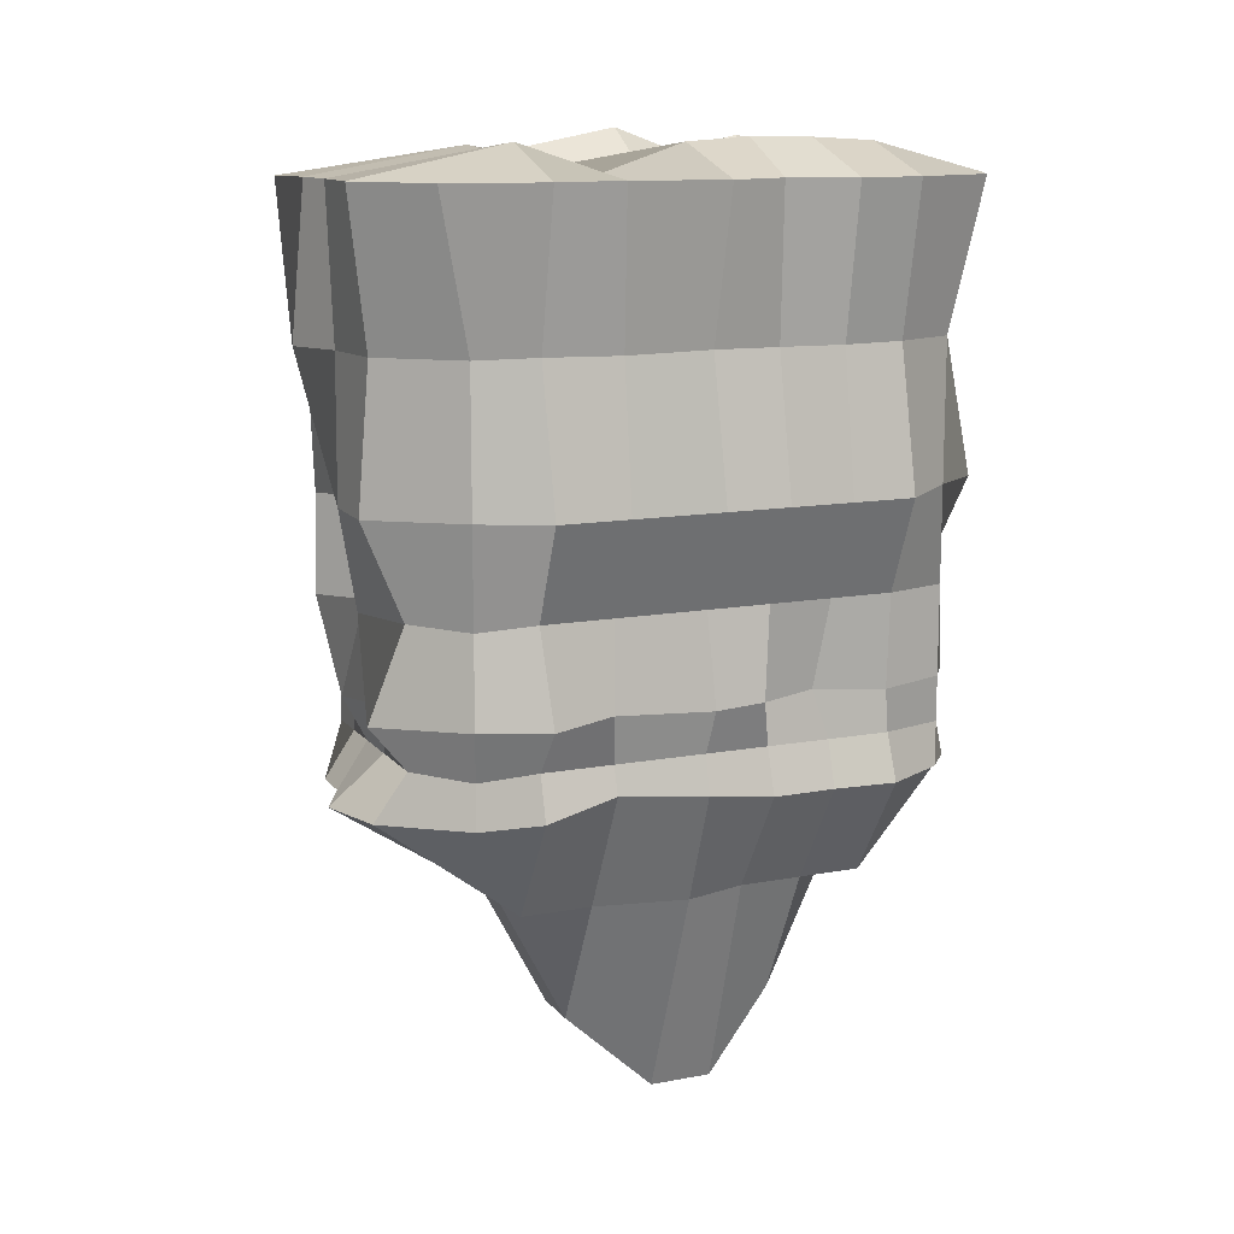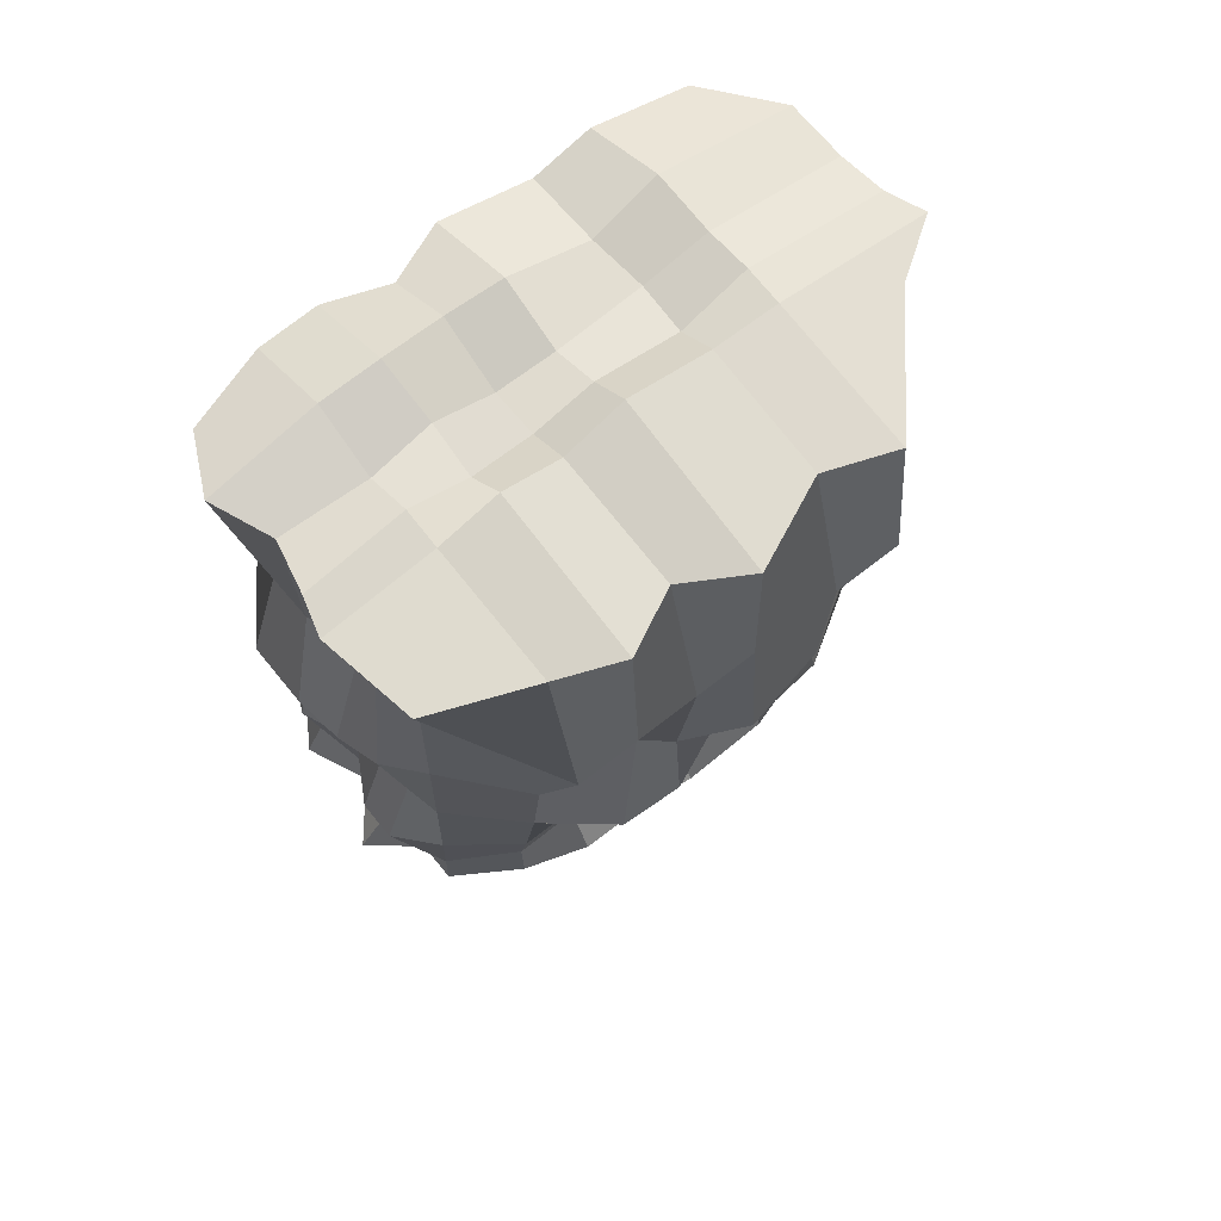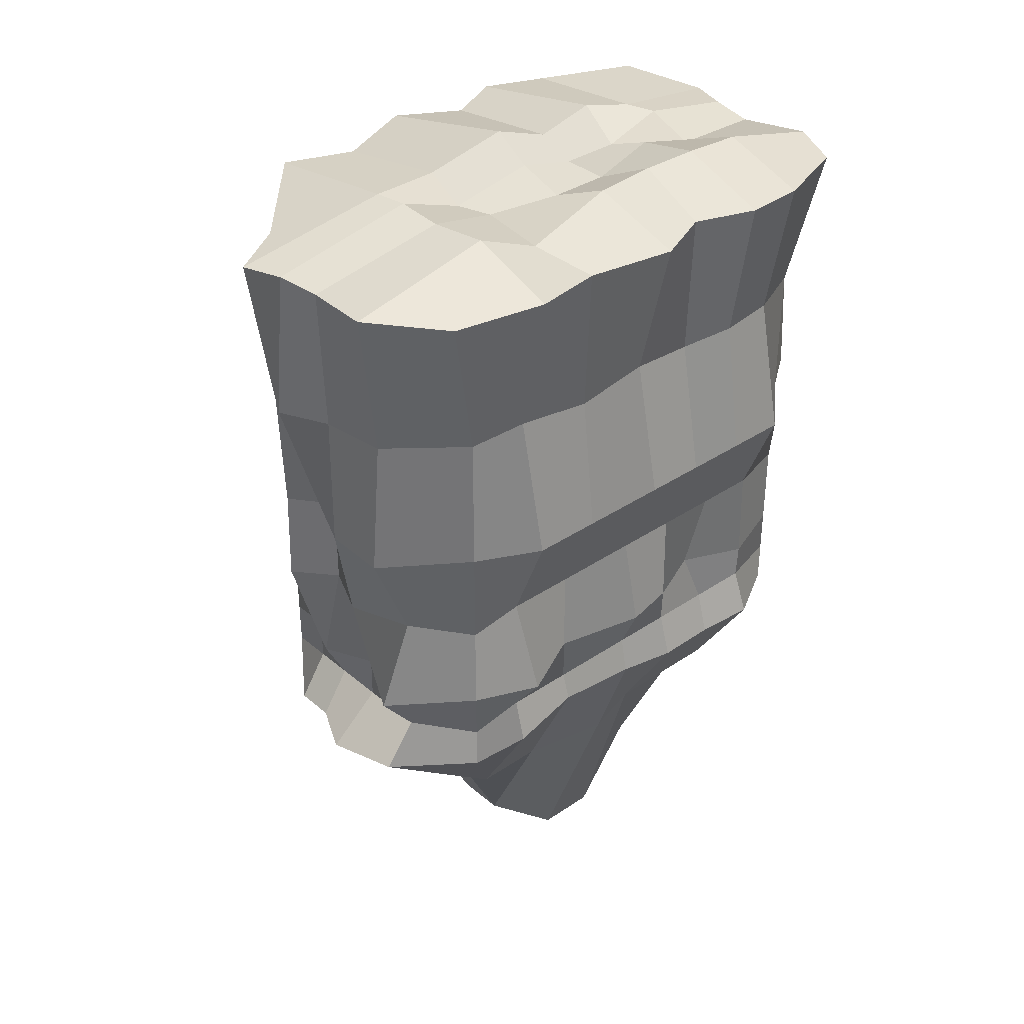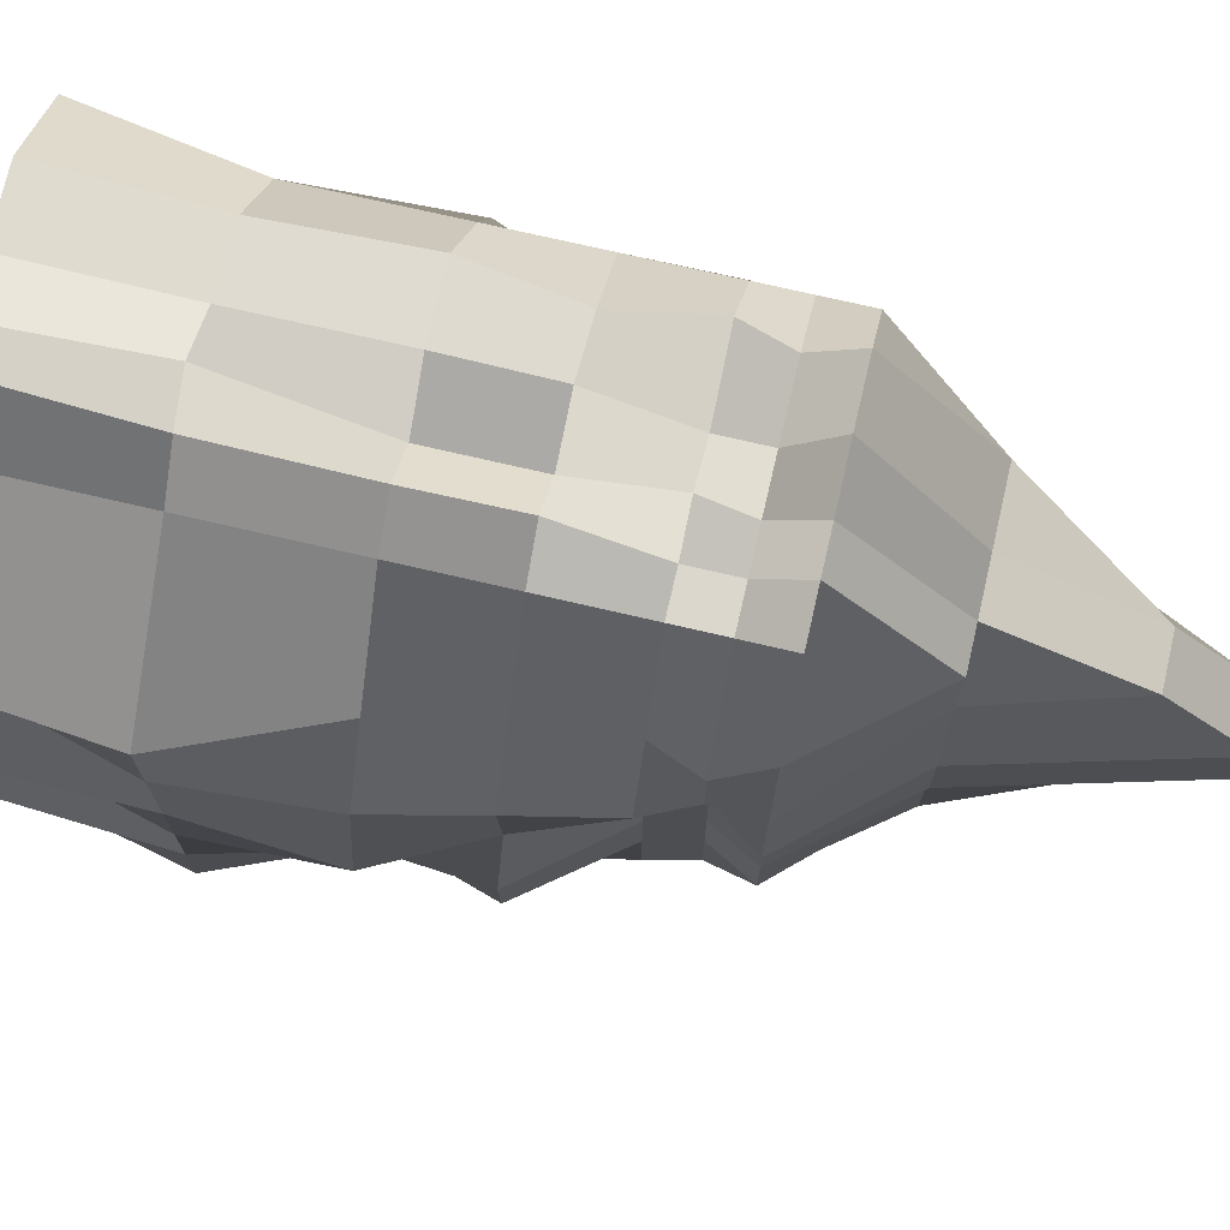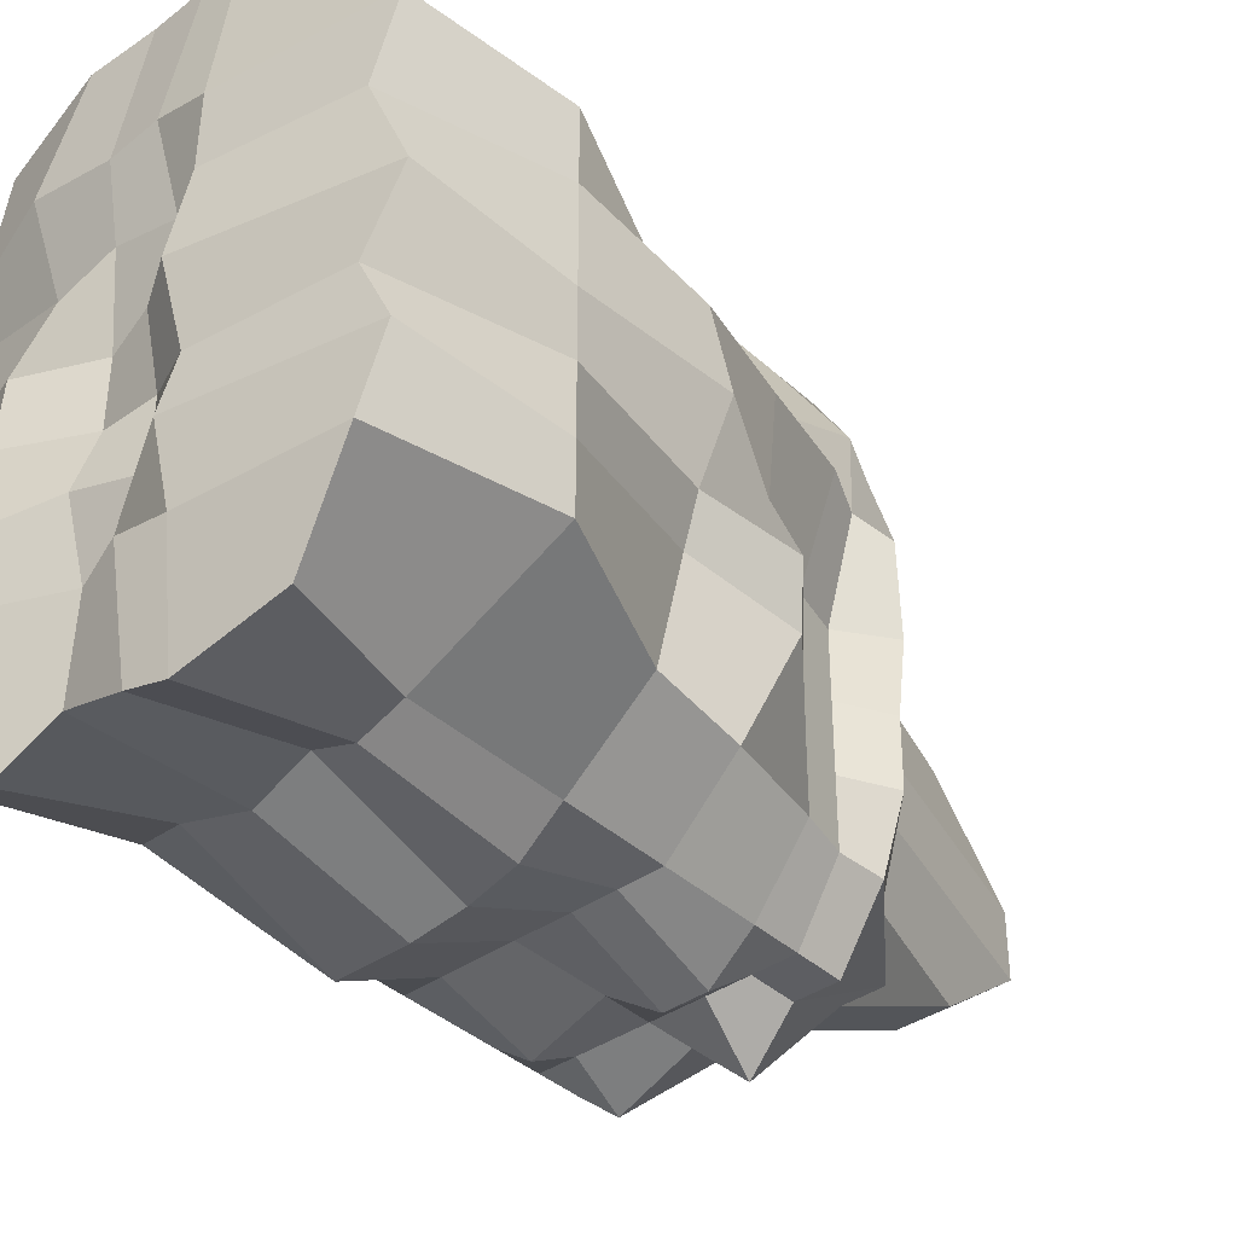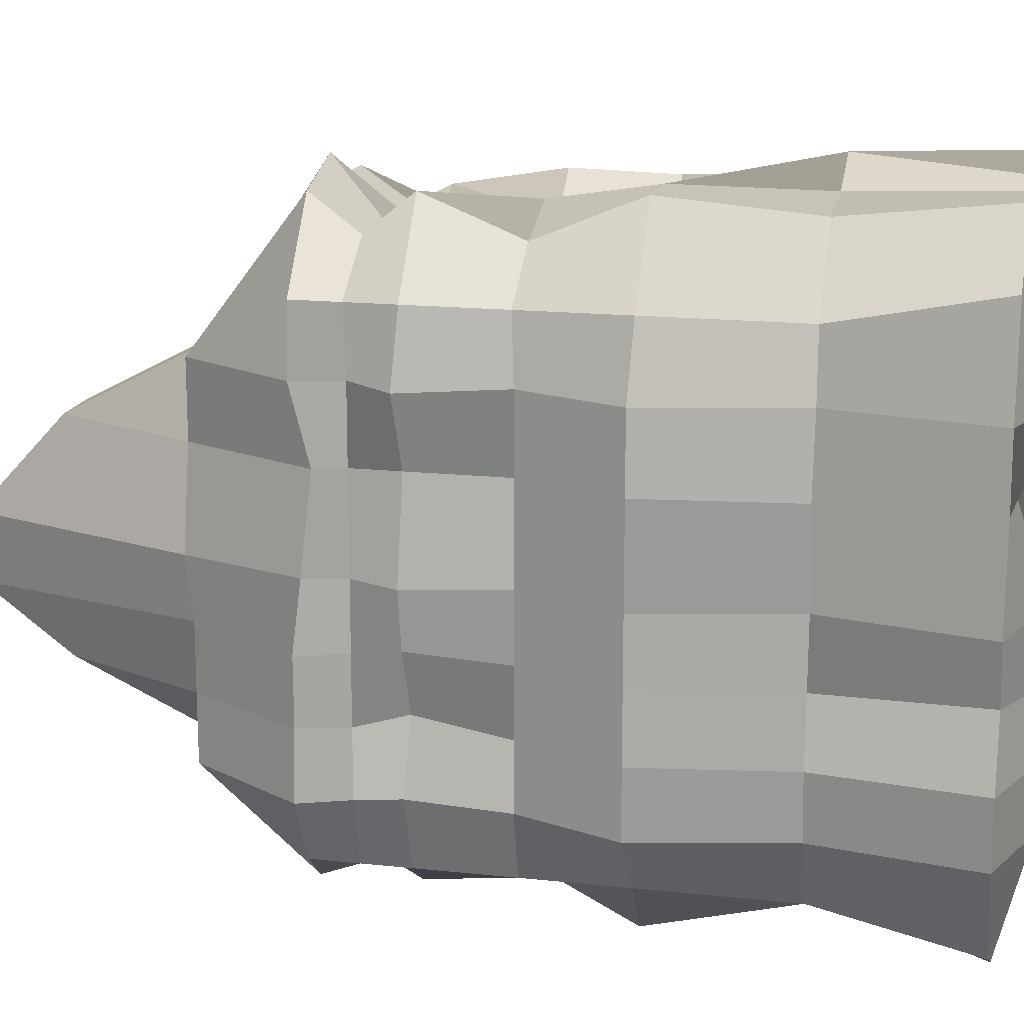
<metadata>
{"format":"obj","ext":"obj","renderer":"f3d","projection":"perspective","resolution":1024,"background":"white","views":[{"elev":12.4,"azim":66.4,"up":"+Y"},{"elev":64.5,"azim":-128.9,"up":"+Y"},{"elev":35.5,"azim":48.1,"up":"+Y"},{"elev":72.9,"azim":-76.9,"up":"+Z"},{"elev":-38.8,"azim":-138.6,"up":"+Z"},{"elev":16.0,"azim":102.7,"up":"+Z"}]}
</metadata>
<code>
o Cube
v 0.9278 2.591 -1.982
v 0.7493 -1.35 -1.83
v 1.017 2.591 1.752
v 0.9226 -1.35 1.533
v -1.287 2.591 -2.083
v -0.871 -1.35 -1.83
v -0.871 2.591 1.83
v -0.871 -1.35 1.83
v -1.2 -1.35 1.084
v 1.147 2.591 1.084
v -1.705 2.591 1.084
v 0.9559 -1.35 1.084
v -1.518 2.591 0.5859
v 0.9336 -1.229 0.5859
v -1.349 -1.35 0.5859
v 1.074 2.591 0.5859
v -1.8 2.591 -0.05666
v 0.9255 -1.306 -0.05666
v -1.365 -1.35 -0.05666
v 1.187 2.591 -0.05666
v -1.749 2.591 -0.9433
v 0.9644 -1.35 -0.9433
v -1.307 -1.35 -0.9433
v 1.156 2.591 -0.9433
v -1.57 2.591 -1.387
v 0.9978 -1.35 -1.387
v -1.157 -1.35 -1.387
v 1.135 2.591 -1.387
v -1.311 -1.35 -0.5
v 0.9964 2.591 -0.5
v -1.534 2.591 -0.5
v 0.9713 -1.35 -0.5
v 0.5072 -1.35 -2.03
v 0.5072 2.591 2.144
v 0.5072 -1.35 2.065
v 0.5072 2.591 -2.194
v 0.5072 -2.092 1.084
v 0.5072 2.81 1.084
v 0.5072 2.591 0.5859
v 0.5072 -2.092 0.5859
v 0.633 -2.092 -0.05666
v 0.5072 2.802 -0.05666
v 0.5072 2.823 -0.9433
v 0.5072 -2.092 -0.9433
v 0.5072 -2.092 -1.387
v 0.5072 2.798 -1.387
v 0.5072 2.829 -0.5
v 0.5072 -2.092 -0.5
v 0.03832 -1.35 -1.83
v 0.03832 2.591 2.128
v 0.03832 -2.092 1.084
v 0.03832 -3.038 0.5859
v 0.03832 -3.628 -0.05666
v 0.03832 -3.038 -0.9433
v 0.03832 -2.092 -1.387
v 0.03832 -3.628 -0.5
v 0.03832 -1.35 2.209
v 0.0603 2.591 -2.025
v 0.03832 2.752 1.084
v 0.03832 2.654 0.5859
v 0.03832 2.591 -0.05666
v 0.03832 2.729 -0.9433
v 0.03832 2.591 -1.387
v 0.03832 2.591 -0.5
v -0.3109 -1.35 -2.156
v -0.3109 2.591 2.159
v -0.3109 -2.092 1.084
v -0.3109 -3.038 0.5859
v -0.3109 -3.628 -0.05666
v -0.3109 -3.038 -0.9433
v -0.3109 -2.092 -1.387
v -0.3109 -3.628 -0.5
v -0.3109 -1.35 2.042
v -0.3109 2.591 -2.111
v -0.3109 2.776 1.084
v -0.3109 2.591 0.5859
v -0.3109 2.702 -0.05666
v -0.3109 2.591 -0.9433
v -0.3109 2.729 -1.387
v -0.3109 2.591 -0.5
v -0.591 -1.35 -1.83
v -0.591 2.591 2.262
v -0.591 -2.092 1.084
v -0.591 -2.092 0.5859
v -0.718 -2.092 -0.05666
v -0.591 -2.092 -0.9433
v -0.591 -2.092 -1.387
v -0.718 -2.092 -0.5
v -0.591 -1.35 2.041
v -0.591 2.591 -2.193
v -0.591 2.746 1.084
v -0.591 2.751 0.5859
v -0.591 2.873 -0.05666
v -0.591 2.815 -0.9433
v -0.591 2.69 -1.387
v -0.591 2.711 -0.5
v 0.7493 1.554 -1.83
v -0.871 1.554 1.83
v 0.9226 1.554 1.533
v -0.871 1.554 -1.83
v 0.9365 1.554 1.084
v -1.815 1.554 1.084
v 1.032 1.554 0.5859
v -1.815 1.554 0.5859
v 0.9365 1.554 -0.05666
v -1.815 1.554 -0.05666
v 0.9964 1.554 -0.9433
v -1.815 1.554 -0.9433
v 0.9365 1.554 -1.387
v -1.815 1.554 -1.387
v -1.815 1.554 -0.5
v 0.9591 1.554 -0.5
v 0.5072 1.554 -1.83
v 0.5072 1.554 2.028
v 0.03832 1.554 -1.978
v 0.03832 1.554 2.09
v -0.3109 1.554 -1.83
v -0.3109 1.554 2.257
v -0.591 1.554 -1.929
v -0.591 1.554 2.09
v 0.7493 0.5751 -1.83
v 0.9226 0.5751 1.533
v -0.871 0.5751 -1.83
v 1.148 0.5751 1.084
v -1.408 0.5751 1.084
v 1.148 0.5751 0.5859
v -1.751 0.5751 0.5859
v 1.148 0.5751 -0.05666
v -1.881 0.5751 -0.05666
v 1.148 0.5751 -0.9433
v -1.408 0.3807 -0.5992
v 1.148 0.5751 -1.387
v -1.408 0.5751 -1.387
v -1.665 0.5751 -0.5
v 1.148 0.5751 -0.5
v 0.5072 0.5751 -2.175
v 0.5072 0.5751 2.109
v 0.03832 0.5751 -2.175
v 0.03832 0.5751 2.097
v -0.3109 0.5751 -2.133
v -0.3109 0.5751 1.83
v -0.6101 0.5751 -2.046
v -0.591 0.5751 2.051
v -0.871 0.5751 1.83
v 0.7493 -0.09388 -1.83
v 0.9226 -0.09388 1.533
v -0.871 -0.09388 -1.83
v 0.871 -0.09388 1.084
v -1.325 -0.09388 1.084
v 0.871 -0.09388 0.5859
v -1.6 -0.09388 0.5859
v 0.871 -0.09388 -0.05666
v -1.538 -0.09388 -0.05666
v 0.871 -0.09388 -0.9433
v -1.696 -0.09388 -0.9433
v 0.871 -0.09388 -1.387
v -1.325 -0.09388 -1.387
v -1.722 -0.09388 -0.5
v 0.871 -0.09388 -0.5
v 0.5072 -0.09388 -1.83
v 0.5072 -0.09388 1.83
v 0.03832 -0.09388 -1.83
v 0.06673 -0.09388 1.993
v -0.3109 -0.09388 -1.83
v -0.3109 -0.09388 1.83
v -0.591 -0.09388 -1.83
v -0.591 -0.09388 2.068
v -0.871 -0.09388 1.83
v 0.7493 -0.722 -1.83
v 0.9226 -0.722 1.533
v -0.871 -0.722 -1.83
v 1.114 -0.722 1.084
v -1.212 -0.722 1.084
v 0.871 -0.722 0.5859
v -1.468 -0.722 0.5859
v 1.014 -0.722 -0.05666
v -1.212 -0.722 -0.05666
v 0.742 -0.7224 -0.8867
v -1.212 -0.722 -0.9433
v 0.9333 -0.7224 -1.33
v -1.212 -0.722 -1.387
v -1.212 -0.722 -0.5
v 0.9333 -0.7224 -0.4433
v 0.5072 -0.722 -2.001
v 0.5072 -0.722 2.085
v 0.03832 -0.722 -1.83
v 0.03832 -0.722 1.83
v -0.3109 -0.722 -2.07
v -0.3109 -0.722 1.995
v -0.591 -0.722 -2.07
v -0.591 -0.722 1.83
v -0.871 -0.722 1.83
v 0.7493 -1.036 -1.83
v 0.9226 -1.036 1.533
v -0.871 -1.036 -1.83
v 0.871 -1.036 1.084
v -1.338 -1.036 1.084
v 0.871 -1.036 0.5859
v -1.324 -1.036 0.5859
v 0.871 -1.036 -0.05666
v -1.138 -1.036 -0.05666
v 0.871 -1.036 -0.9433
v -1.138 -1.036 -0.9433
v 0.871 -1.036 -1.387
v -1.138 -1.036 -1.387
v -1.138 -1.036 -0.5
v 0.871 -1.036 -0.5
v 0.5072 -1.036 -1.83
v 0.5072 -1.036 1.83
v 0.03832 -1.036 -1.83
v 0.03832 -1.036 1.83
v -0.3109 -1.036 -1.83
v -0.3109 -1.036 1.83
v -0.591 -1.036 -1.83
v -0.591 -1.036 1.83
v -0.871 -1.036 1.83
f 91 11 7 82
f 120 82 7 98
f 110 25 5 100
f 37 12 4 35
f 101 10 3 99
f 113 36 1 97
f 103 16 10 101
f 40 14 12 37
f 98 7 11 102
f 92 13 11 91
f 93 17 13 92
f 41 18 14 40
f 105 20 16 103
f 102 11 13 104
f 112 30 20 105
f 48 32 18 41
f 96 31 17 93
f 104 13 17 106
f 95 25 21 94
f 45 26 22 44
f 109 28 24 107
f 111 31 21 108
f 97 1 28 109
f 33 2 26 45
f 90 5 25 95
f 108 21 25 110
f 106 17 31 111
f 94 21 31 96
f 44 22 32 48
f 107 24 30 112
f 54 44 48 56
f 24 43 47 30
f 1 36 46 28
f 49 33 45 55
f 55 45 44 54
f 28 46 43 24
f 30 47 42 20
f 56 48 41 53
f 53 41 40 52
f 20 42 39 16
f 16 39 38 10
f 52 40 37 51
f 115 58 36 113
f 51 37 35 57
f 99 3 34 114
f 10 38 34 3
f 67 51 57 73
f 117 74 58 115
f 68 52 51 67
f 69 53 52 68
f 72 56 53 69
f 71 55 54 70
f 65 49 55 71
f 70 54 56 72
f 43 62 64 47
f 36 58 63 46
f 46 63 62 43
f 47 64 61 42
f 42 61 60 39
f 39 60 59 38
f 114 34 50 116
f 38 59 50 34
f 86 70 72 88
f 81 65 71 87
f 87 71 70 86
f 88 72 69 85
f 85 69 68 84
f 84 68 67 83
f 119 90 74 117
f 83 67 73 89
f 62 78 80 64
f 58 74 79 63
f 63 79 78 62
f 64 80 77 61
f 61 77 76 60
f 60 76 75 59
f 116 50 66 118
f 59 75 66 50
f 9 83 89 8
f 100 5 90 119
f 15 84 83 9
f 19 85 84 15
f 29 88 85 19
f 27 87 86 23
f 6 81 87 27
f 23 86 88 29
f 78 94 96 80
f 74 90 95 79
f 79 95 94 78
f 80 96 93 77
f 77 93 92 76
f 76 92 91 75
f 118 66 82 120
f 75 91 82 66
f 141 118 120 143
f 123 100 119 142
f 139 116 118 141
f 142 119 117 140
f 137 114 116 139
f 140 117 115 138
f 122 99 114 137
f 138 115 113 136
f 130 107 112 135
f 129 106 111 134
f 131 108 110 133
f 121 97 109 132
f 134 111 108 131
f 132 109 107 130
f 127 104 106 129
f 135 112 105 128
f 125 102 104 127
f 128 105 103 126
f 144 98 102 125
f 126 103 101 124
f 136 113 97 121
f 124 101 99 122
f 133 110 100 123
f 143 120 98 144
f 167 143 144 168
f 157 133 123 147
f 148 124 122 146
f 160 136 121 145
f 150 126 124 148
f 168 144 125 149
f 152 128 126 150
f 149 125 127 151
f 159 135 128 152
f 151 127 129 153
f 156 132 130 154
f 158 134 131 155
f 145 121 132 156
f 155 131 133 157
f 153 129 134 158
f 154 130 135 159
f 162 138 136 160
f 146 122 137 161
f 164 140 138 162
f 161 137 139 163
f 166 142 140 164
f 163 139 141 165
f 147 123 142 166
f 165 141 143 167
f 189 165 167 191
f 171 147 166 190
f 187 163 165 189
f 190 166 164 188
f 185 161 163 187
f 188 164 162 186
f 170 146 161 185
f 186 162 160 184
f 178 154 159 183
f 177 153 158 182
f 179 155 157 181
f 169 145 156 180
f 182 158 155 179
f 180 156 154 178
f 175 151 153 177
f 183 159 152 176
f 173 149 151 175
f 176 152 150 174
f 192 168 149 173
f 174 150 148 172
f 184 160 145 169
f 172 148 146 170
f 181 157 147 171
f 191 167 168 192
f 215 191 192 216
f 205 181 171 195
f 196 172 170 194
f 208 184 169 193
f 198 174 172 196
f 216 192 173 197
f 200 176 174 198
f 197 173 175 199
f 207 183 176 200
f 199 175 177 201
f 204 180 178 202
f 206 182 179 203
f 193 169 180 204
f 203 179 181 205
f 201 177 182 206
f 202 178 183 207
f 210 186 184 208
f 194 170 185 209
f 212 188 186 210
f 209 185 187 211
f 214 190 188 212
f 211 187 189 213
f 195 171 190 214
f 213 189 191 215
f 73 213 215 89
f 6 195 214 81
f 57 211 213 73
f 81 214 212 65
f 35 209 211 57
f 65 212 210 49
f 4 194 209 35
f 49 210 208 33
f 22 202 207 32
f 19 201 206 29
f 23 203 205 27
f 2 193 204 26
f 29 206 203 23
f 26 204 202 22
f 15 199 201 19
f 32 207 200 18
f 9 197 199 15
f 18 200 198 14
f 8 216 197 9
f 14 198 196 12
f 33 208 193 2
f 12 196 194 4
f 27 205 195 6
f 89 215 216 8

</code>
